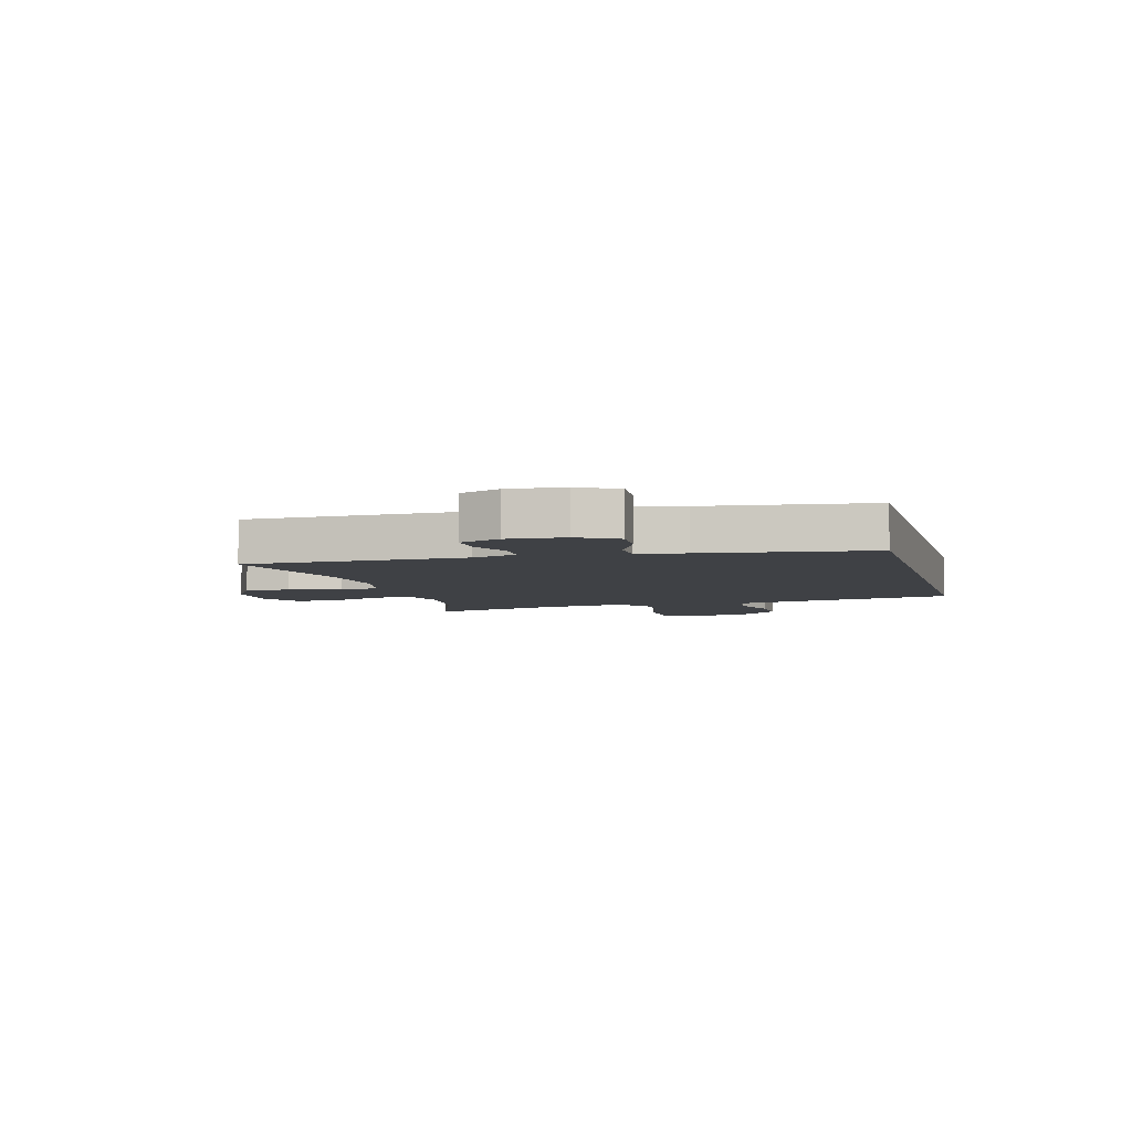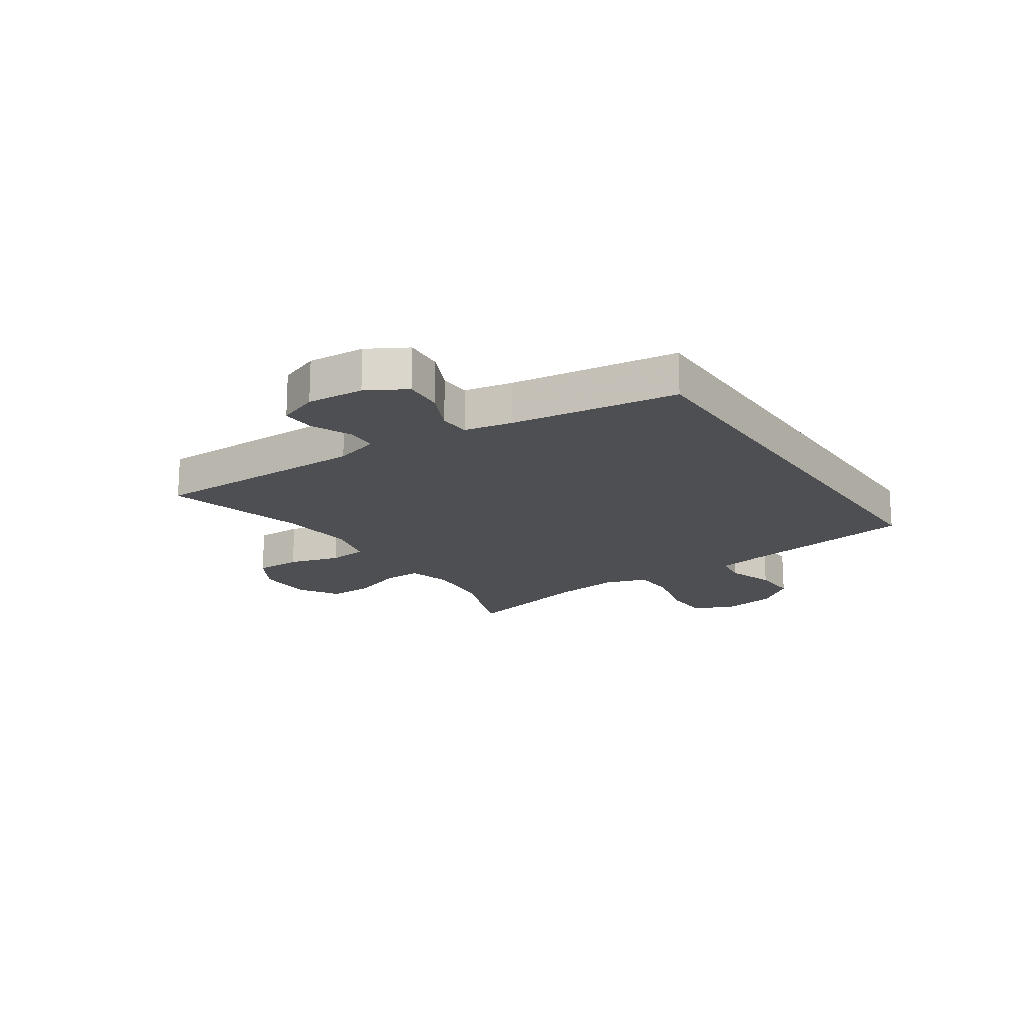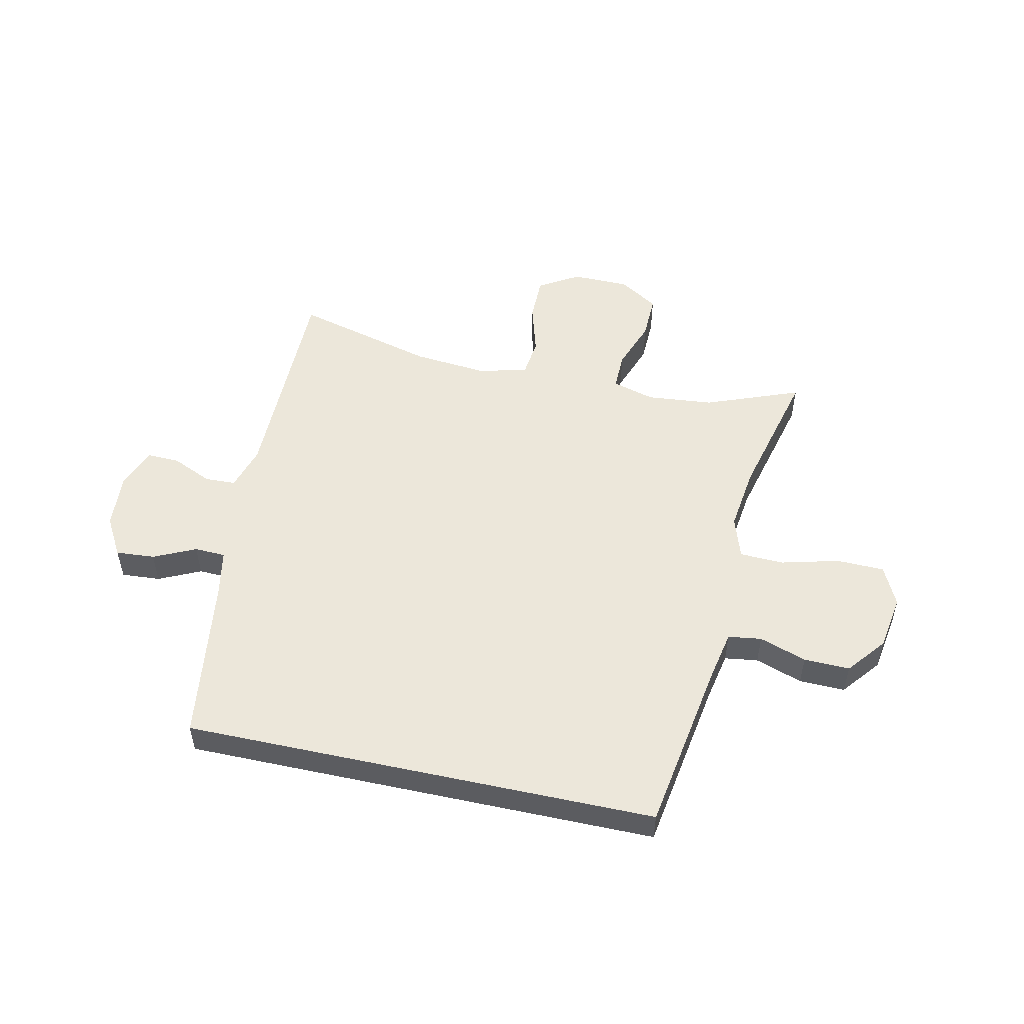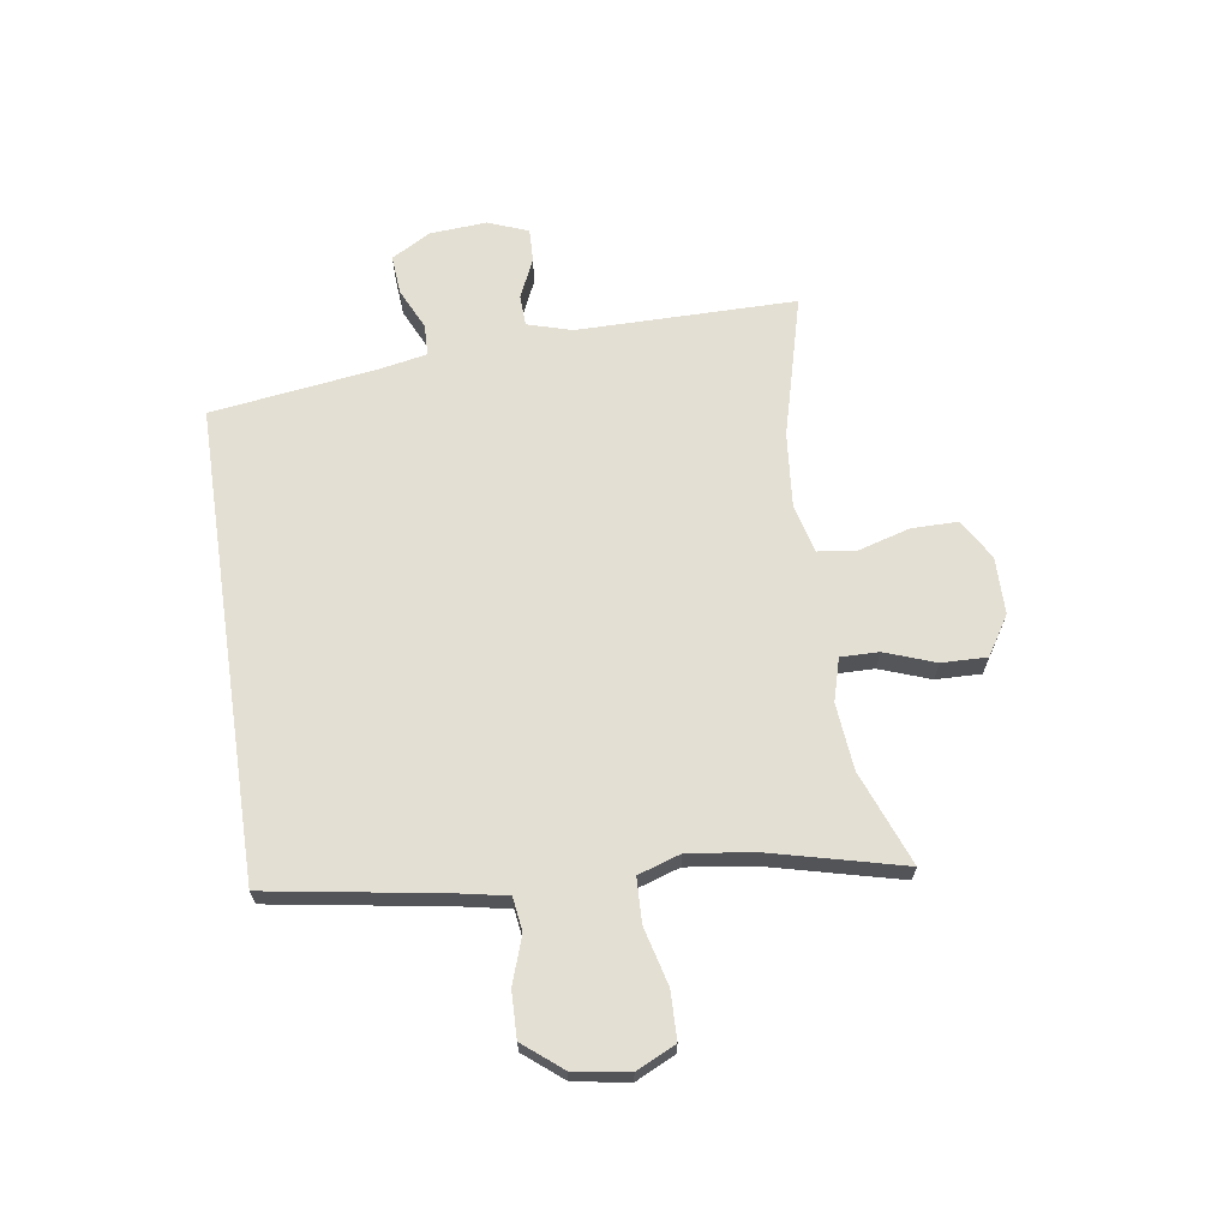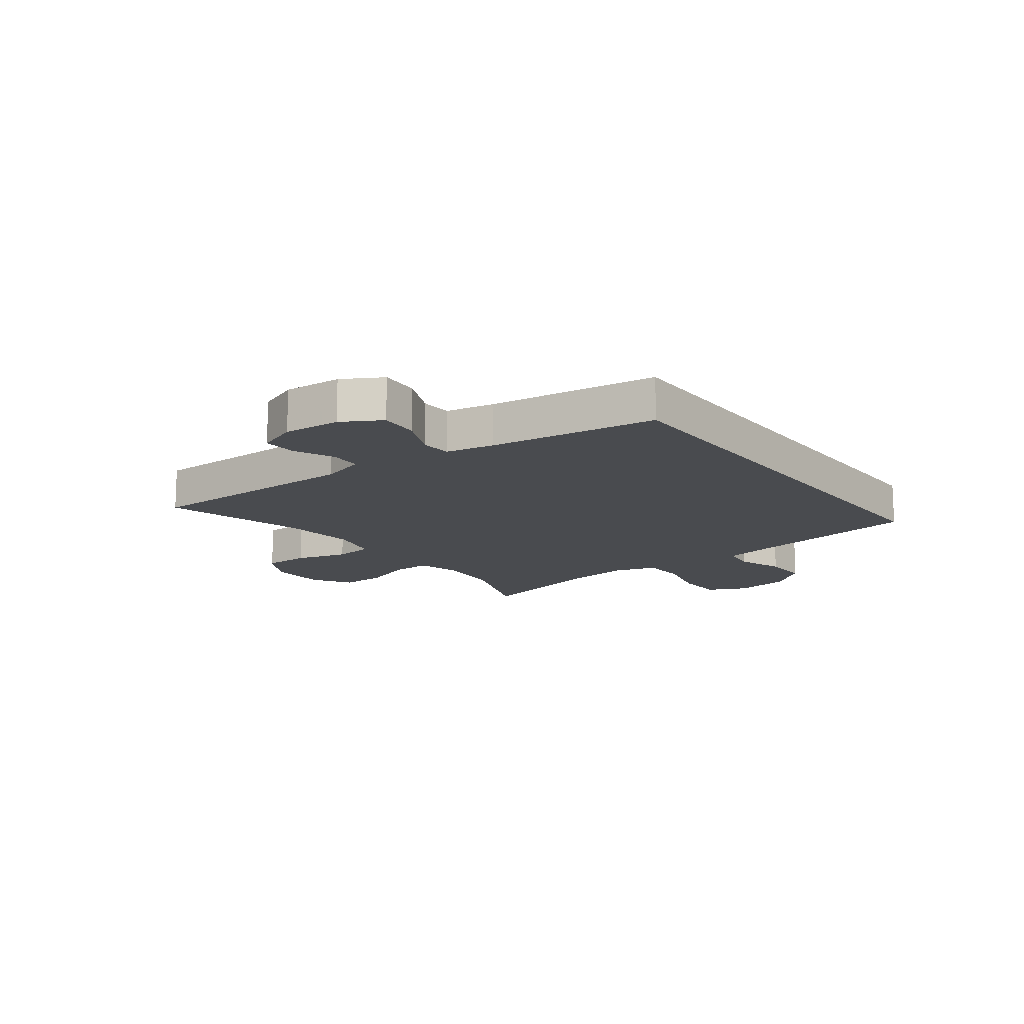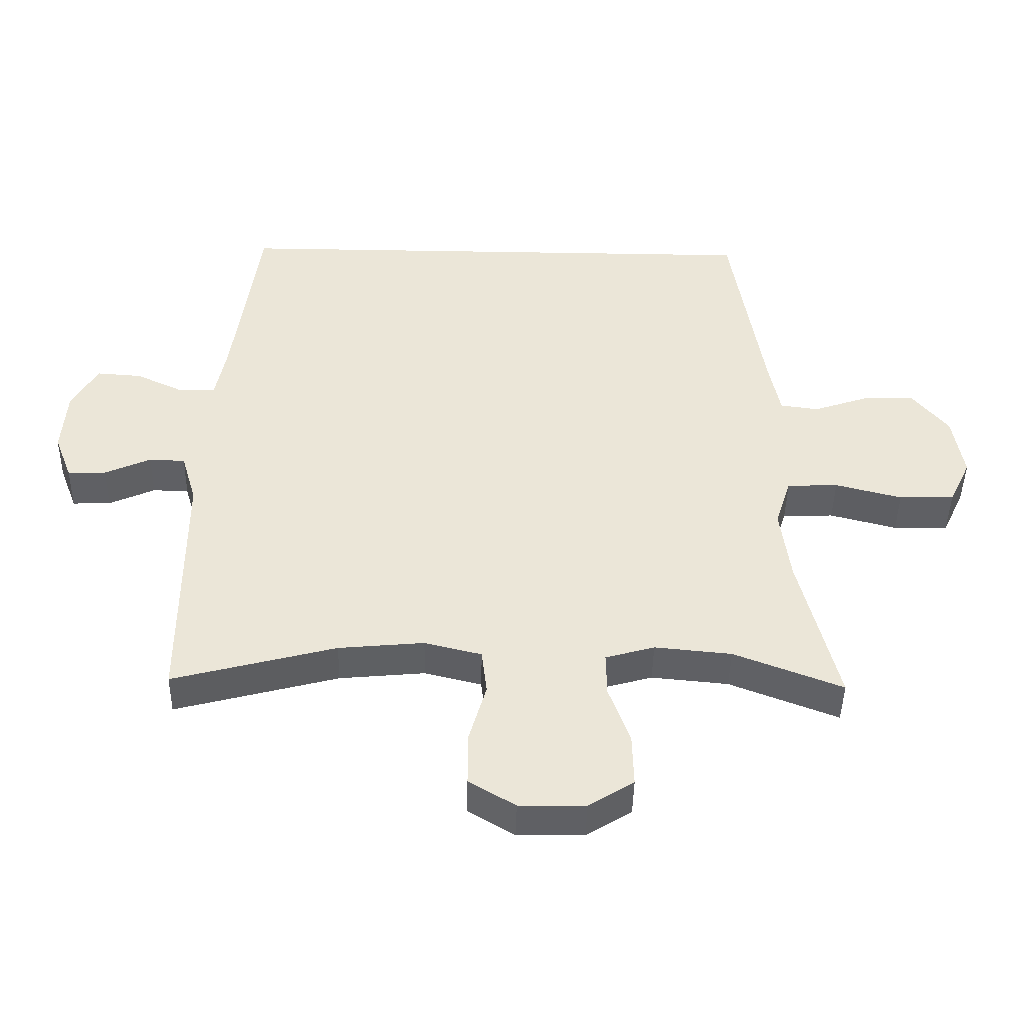
<metadata>
{"format":"obj","ext":"obj","renderer":"f3d","projection":"perspective","resolution":1024,"background":"white","views":[{"elev":-5.6,"azim":-74.5,"up":"+Y"},{"elev":-17.9,"azim":-56.1,"up":"+Y"},{"elev":52.1,"azim":12.3,"up":"+Y"},{"elev":66.5,"azim":81.5,"up":"+Y"},{"elev":-14.2,"azim":-53.0,"up":"+Y"},{"elev":-44.3,"azim":-1.1,"up":"+Z"}]}
</metadata>
<code>
v 0.389 0.07 0.5
v 0.438 0.07 0.196
v 0.455 0.07 0.11
v 0.513 0.07 0.102
v 0.595 0.07 0.13
v 0.675 0.07 0.132
v 0.729 0.07 0.065
v 0.745 0.07 -0.031
v 0.712 0.07 -0.1
v 0.629 0.07 -0.102
v 0.528 0.07 -0.076
v 0.451 0.07 -0.079
v 0.427 0.07 -0.153
v 0.442 0.07 -0.267
v 0.5 0.07 -0.5
v 0.336 0.07 -0.437
v 0.22 0.07 -0.426
v 0.146 0.07 -0.447
v 0.147 0.07 -0.513
v 0.179 0.07 -0.601
v 0.181 0.07 -0.68
v 0.113 0.07 -0.723
v 0.013 0.07 -0.724
v -0.057 0.07 -0.682
v -0.057 0.07 -0.602
v -0.031 0.07 -0.512
v -0.039 0.07 -0.444
v -0.125 0.07 -0.423
v -0.254 0.07 -0.435
v -0.5 0.07 -0.5
v -0.5 0.07 -0.118
v -0.523 0.07 -0.041
v -0.577 0.07 -0.039
v -0.646 0.07 -0.07
v -0.704 0.07 -0.072
v -0.731 0.07 -0.002
v -0.724 0.07 0.097
v -0.685 0.07 0.165
v -0.617 0.07 0.16
v -0.544 0.07 0.126
v -0.49 0.07 0.128
v -0.474 0.07 0.211
v -0.434 0.07 0.5
v 0.389 0 0.5
v 0.438 0 0.196
v 0.455 0 0.11
v 0.513 0 0.102
v 0.595 0 0.13
v 0.675 0 0.132
v 0.729 0 0.065
v 0.745 0 -0.031
v 0.712 0 -0.1
v 0.629 0 -0.102
v 0.528 0 -0.076
v 0.451 0 -0.079
v 0.427 0 -0.153
v 0.442 0 -0.267
v 0.5 0 -0.5
v 0.336 0 -0.437
v 0.22 0 -0.426
v 0.146 0 -0.447
v 0.147 0 -0.513
v 0.179 0 -0.601
v 0.181 0 -0.68
v 0.113 0 -0.723
v 0.013 0 -0.724
v -0.057 0 -0.682
v -0.057 0 -0.602
v -0.031 0 -0.512
v -0.039 0 -0.444
v -0.125 0 -0.423
v -0.254 0 -0.435
v -0.5 0 -0.5
v -0.5 0 -0.118
v -0.523 0 -0.041
v -0.577 0 -0.039
v -0.646 0 -0.07
v -0.704 0 -0.072
v -0.731 0 -0.002
v -0.724 0 0.097
v -0.685 0 0.165
v -0.617 0 0.16
v -0.544 0 0.126
v -0.49 0 0.128
v -0.474 0 0.211
v -0.434 0 0.5
f 42 43 1 2
f 41 42 2 3
f 40 41 3 4
f 37 38 39 40
f 37 40 4
f 36 37 4
f 33 34 35 36
f 32 33 36 4
f 31 32 4
f 29 30 31 4
f 28 29 4 5
f 27 28 5 6
f 26 27 6
f 19 20 21 22
f 18 19 22 23
f 14 15 16
f 13 14 16 17
f 12 13 17 18
f 8 9 10 11
f 8 11 12
f 7 8 12
f 6 7 12
f 26 6 12
f 25 26 12 18
f 18 23 24 25
f 45 44 86 85
f 46 45 85 84
f 47 46 84 83
f 83 82 81 80
f 47 83 80
f 47 80 79
f 79 78 77 76
f 47 79 76 75
f 47 75 74
f 47 74 73 72
f 48 47 72 71
f 49 48 71 70
f 49 70 69
f 65 64 63 62
f 66 65 62 61
f 59 58 57
f 60 59 57 56
f 61 60 56 55
f 54 53 52 51
f 55 54 51
f 55 51 50
f 55 50 49
f 55 49 69
f 61 55 69 68
f 68 67 66 61
f 1 44 45 2
f 2 45 46 3
f 3 46 47 4
f 4 47 48 5
f 5 48 49 6
f 6 49 50 7
f 7 50 51 8
f 8 51 52 9
f 9 52 53 10
f 10 53 54 11
f 11 54 55 12
f 12 55 56 13
f 13 56 57 14
f 14 57 58 15
f 15 58 59 16
f 16 59 60 17
f 17 60 61 18
f 18 61 62 19
f 19 62 63 20
f 20 63 64 21
f 21 64 65 22
f 22 65 66 23
f 23 66 67 24
f 24 67 68 25
f 25 68 69 26
f 26 69 70 27
f 27 70 71 28
f 28 71 72 29
f 29 72 73 30
f 30 73 74 31
f 31 74 75 32
f 32 75 76 33
f 33 76 77 34
f 34 77 78 35
f 35 78 79 36
f 36 79 80 37
f 37 80 81 38
f 38 81 82 39
f 39 82 83 40
f 40 83 84 41
f 41 84 85 42
f 42 85 86 43
f 43 86 44 1

</code>
